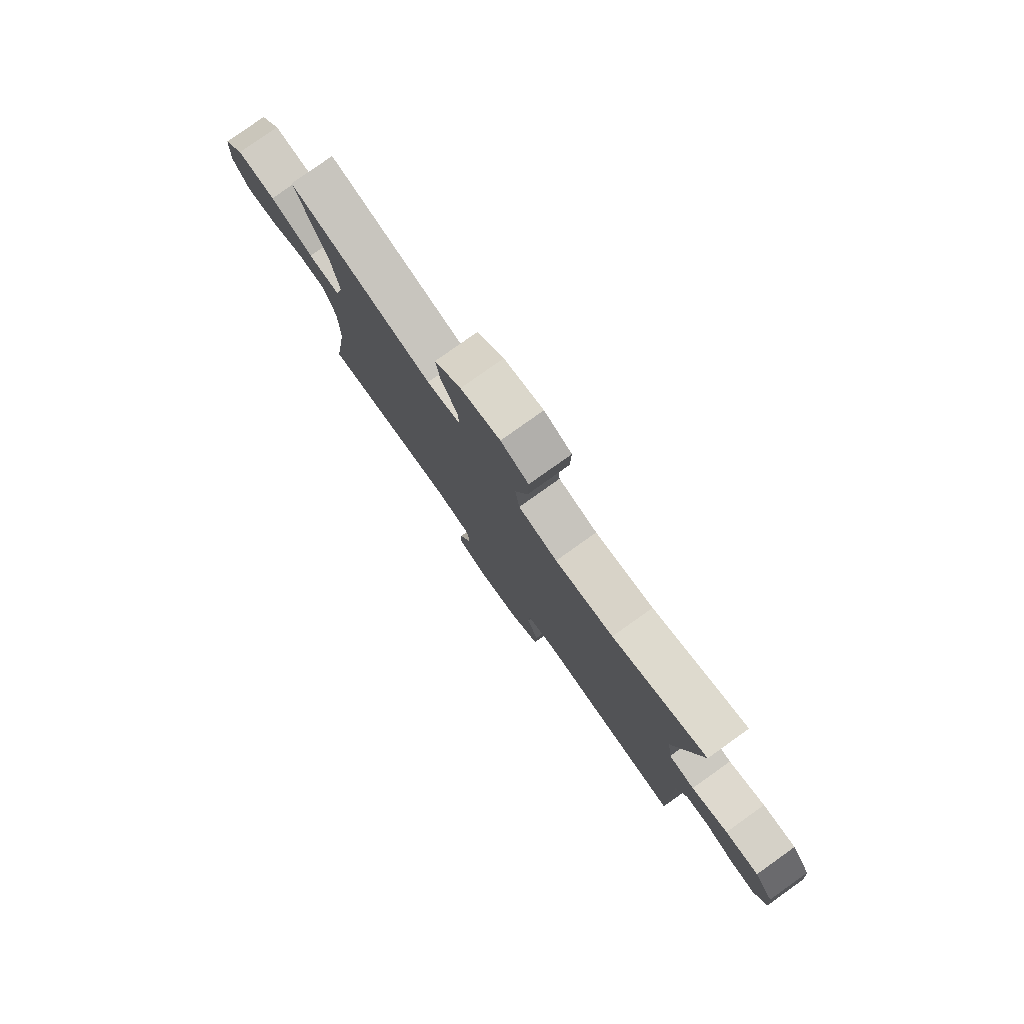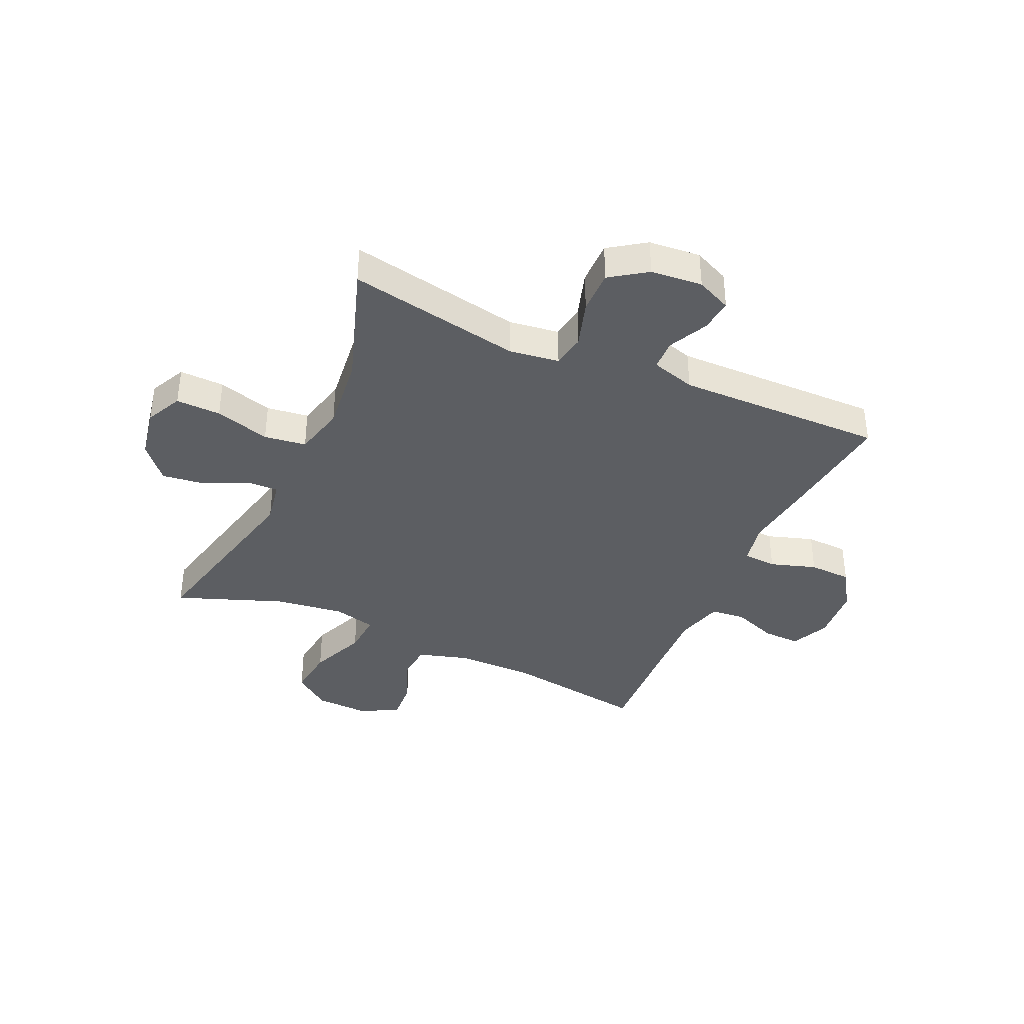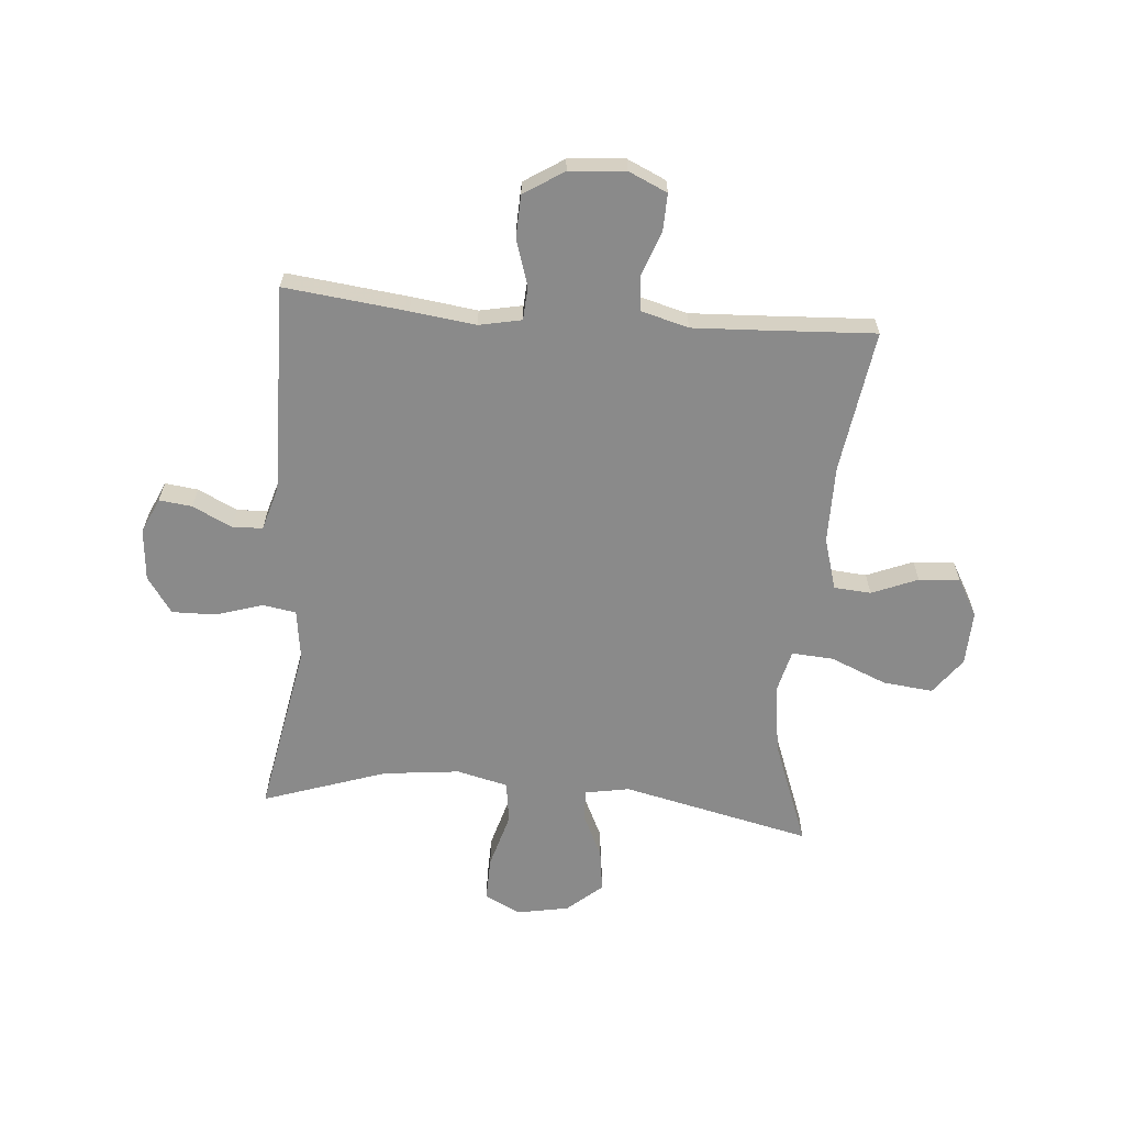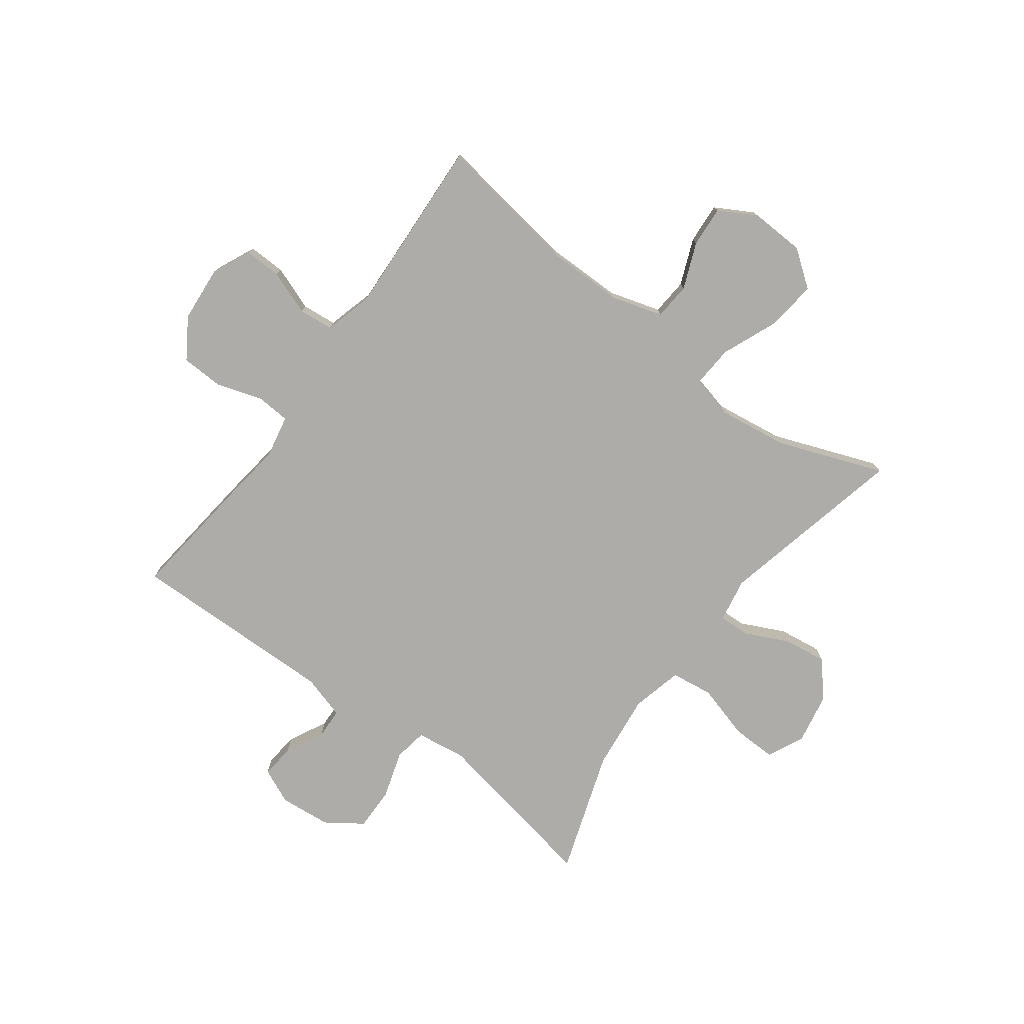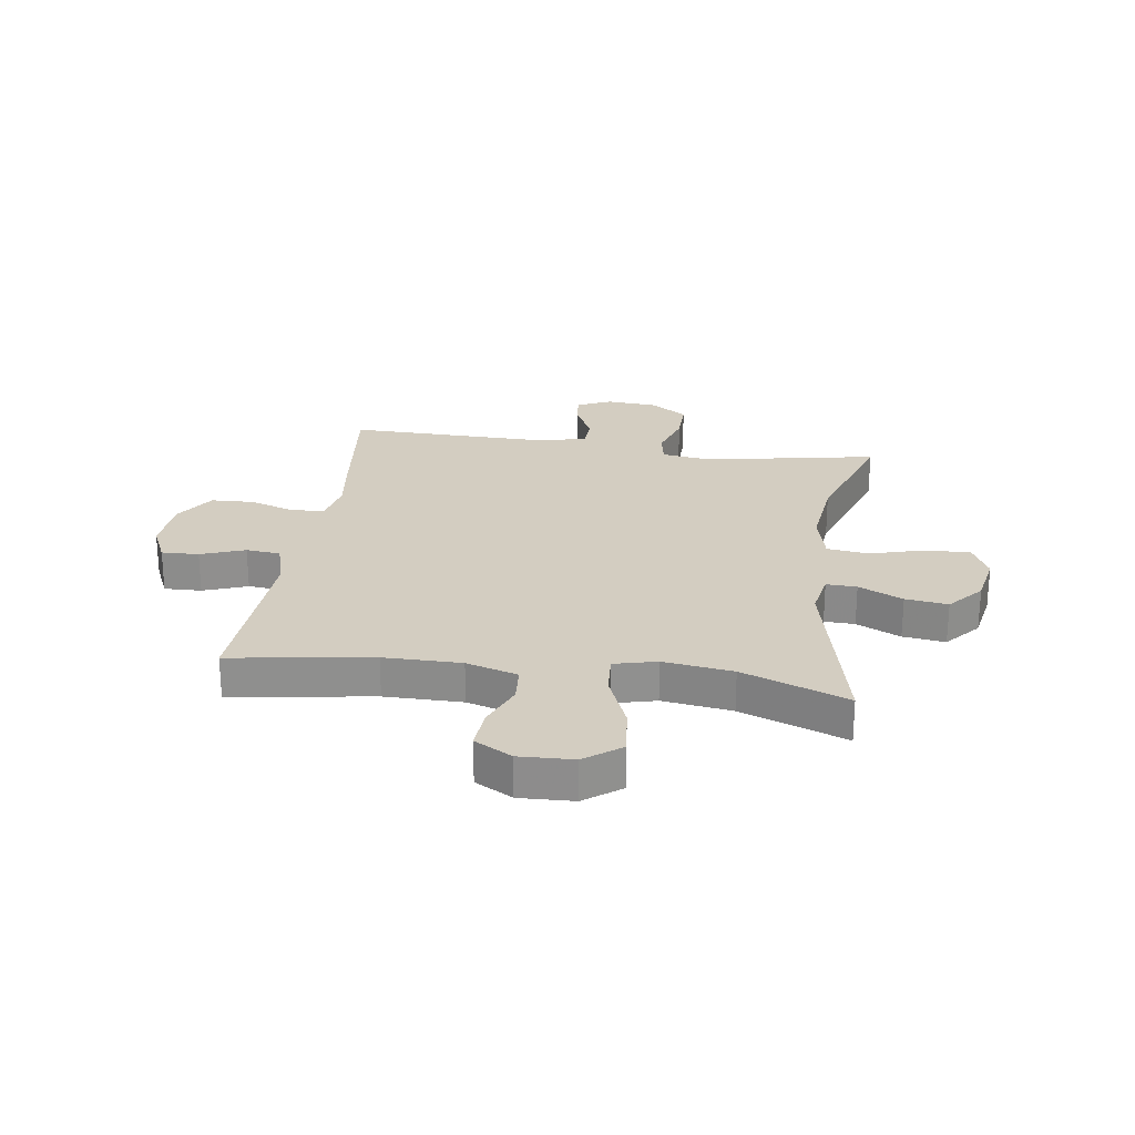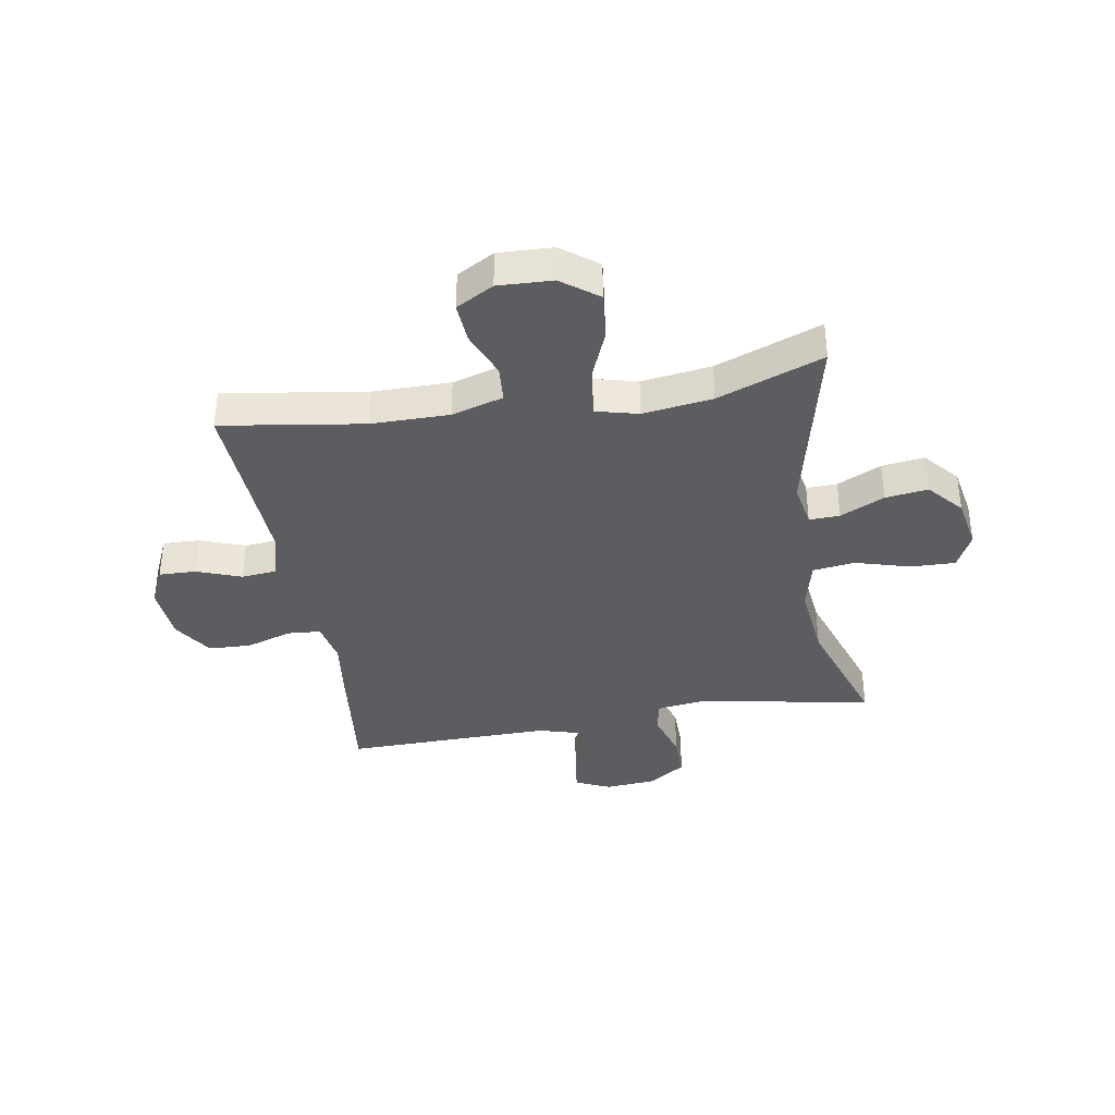
<metadata>
{"format":"obj","ext":"obj","renderer":"f3d","projection":"perspective","resolution":1024,"background":"white","views":[{"elev":79.6,"azim":54.6,"up":"+Z"},{"elev":-38.2,"azim":65.7,"up":"+Y"},{"elev":-63.5,"azim":175.3,"up":"+Y"},{"elev":-77.0,"azim":-126.5,"up":"+Y"},{"elev":24.8,"azim":-81.8,"up":"+Y"},{"elev":-37.1,"azim":-80.4,"up":"+Y"}]}
</metadata>
<code>
v 0.5 0.07 -0.5
v 0.284 0.07 -0.475
v 0.17 0.07 -0.46
v 0.095 0.07 -0.475
v 0.091 0.07 -0.534
v 0.117 0.07 -0.615
v 0.114 0.07 -0.69
v 0.044 0.07 -0.735
v -0.055 0.07 -0.743
v -0.123 0.07 -0.712
v -0.121 0.07 -0.646
v -0.092 0.07 -0.568
v -0.098 0.07 -0.507
v -0.182 0.07 -0.484
v -0.31 0.07 -0.49
v -0.5 0.07 -0.5
v -0.462 0.07 -0.249
v -0.462 0.07 -0.112
v -0.489 0.07 -0.021
v -0.554 0.07 -0.016
v -0.635 0.07 -0.049
v -0.707 0.07 -0.054
v -0.744 0.07 0.012
v -0.74 0.07 0.108
v -0.692 0.07 0.172
v -0.604 0.07 0.162
v -0.505 0.07 0.121
v -0.432 0.07 0.116
v -0.413 0.07 0.191
v -0.43 0.07 0.314
v -0.5 0.07 0.5
v -0.167 0.07 0.424
v -0.089 0.07 0.438
v -0.091 0.07 0.492
v -0.128 0.07 0.57
v -0.138 0.07 0.645
v -0.077 0.07 0.698
v 0.014 0.07 0.715
v 0.078 0.07 0.684
v 0.076 0.07 0.605
v 0.048 0.07 0.508
v 0.058 0.07 0.434
v 0.148 0.07 0.412
v 0.283 0.07 0.427
v 0.5 0.07 0.5
v 0.443 0.07 0.194
v 0.455 0.07 0.106
v 0.514 0.07 0.096
v 0.597 0.07 0.122
v 0.674 0.07 0.123
v 0.718 0.07 0.059
v 0.726 0.07 -0.032
v 0.698 0.07 -0.094
v 0.64 0.07 -0.087
v 0.571 0.07 -0.053
v 0.517 0.07 -0.055
v 0.494 0.07 -0.133
v 0.5 0 -0.5
v 0.284 0 -0.475
v 0.17 0 -0.46
v 0.095 0 -0.475
v 0.091 0 -0.534
v 0.117 0 -0.615
v 0.114 0 -0.69
v 0.044 0 -0.735
v -0.055 0 -0.743
v -0.123 0 -0.712
v -0.121 0 -0.646
v -0.092 0 -0.568
v -0.098 0 -0.507
v -0.182 0 -0.484
v -0.31 0 -0.49
v -0.5 0 -0.5
v -0.462 0 -0.249
v -0.462 0 -0.112
v -0.489 0 -0.021
v -0.554 0 -0.016
v -0.635 0 -0.049
v -0.707 0 -0.054
v -0.744 0 0.012
v -0.74 0 0.108
v -0.692 0 0.172
v -0.604 0 0.162
v -0.505 0 0.121
v -0.432 0 0.116
v -0.413 0 0.191
v -0.43 0 0.314
v -0.5 0 0.5
v -0.167 0 0.424
v -0.089 0 0.438
v -0.091 0 0.492
v -0.128 0 0.57
v -0.138 0 0.645
v -0.077 0 0.698
v 0.014 0 0.715
v 0.078 0 0.684
v 0.076 0 0.605
v 0.048 0 0.508
v 0.058 0 0.434
v 0.148 0 0.412
v 0.283 0 0.427
v 0.5 0 0.5
v 0.443 0 0.194
v 0.455 0 0.106
v 0.514 0 0.096
v 0.597 0 0.122
v 0.674 0 0.123
v 0.718 0 0.059
v 0.726 0 -0.032
v 0.698 0 -0.094
v 0.64 0 -0.087
v 0.571 0 -0.053
v 0.517 0 -0.055
v 0.494 0 -0.133
f 52 53 54 55
f 52 55 56
f 51 52 56
f 48 49 50 51
f 47 48 51 56
f 44 45 46
f 43 44 46 47
f 42 43 47 56
f 38 39 40 41
f 38 41 42
f 37 38 42
f 34 35 36 37
f 33 34 37 42
f 32 33 42 56
f 30 31 32 56
f 24 25 26 27
f 24 27 28
f 23 24 28
f 20 21 22 23
f 19 20 23 28
f 18 19 28
f 17 18 28 29
f 15 16 17
f 14 15 17 29
f 9 10 11 12
f 9 12 13
f 8 9 13
f 5 6 7 8
f 4 5 8 13
f 3 4 13 14
f 57 1 2 3
f 29 30 56 57
f 3 14 29 57
f 112 111 110 109
f 113 112 109
f 113 109 108
f 108 107 106 105
f 113 108 105 104
f 103 102 101
f 104 103 101 100
f 113 104 100 99
f 98 97 96 95
f 99 98 95
f 99 95 94
f 94 93 92 91
f 99 94 91 90
f 113 99 90 89
f 113 89 88 87
f 84 83 82 81
f 85 84 81
f 85 81 80
f 80 79 78 77
f 85 80 77 76
f 85 76 75
f 86 85 75 74
f 74 73 72
f 86 74 72 71
f 69 68 67 66
f 70 69 66
f 70 66 65
f 65 64 63 62
f 70 65 62 61
f 71 70 61 60
f 60 59 58 114
f 114 113 87 86
f 114 86 71 60
f 1 58 59 2
f 2 59 60 3
f 3 60 61 4
f 4 61 62 5
f 5 62 63 6
f 6 63 64 7
f 7 64 65 8
f 8 65 66 9
f 9 66 67 10
f 10 67 68 11
f 11 68 69 12
f 12 69 70 13
f 13 70 71 14
f 14 71 72 15
f 15 72 73 16
f 16 73 74 17
f 17 74 75 18
f 18 75 76 19
f 19 76 77 20
f 20 77 78 21
f 21 78 79 22
f 22 79 80 23
f 23 80 81 24
f 24 81 82 25
f 25 82 83 26
f 26 83 84 27
f 27 84 85 28
f 28 85 86 29
f 29 86 87 30
f 30 87 88 31
f 31 88 89 32
f 32 89 90 33
f 33 90 91 34
f 34 91 92 35
f 35 92 93 36
f 36 93 94 37
f 37 94 95 38
f 38 95 96 39
f 39 96 97 40
f 40 97 98 41
f 41 98 99 42
f 42 99 100 43
f 43 100 101 44
f 44 101 102 45
f 45 102 103 46
f 46 103 104 47
f 47 104 105 48
f 48 105 106 49
f 49 106 107 50
f 50 107 108 51
f 51 108 109 52
f 52 109 110 53
f 53 110 111 54
f 54 111 112 55
f 55 112 113 56
f 56 113 114 57
f 57 114 58 1

</code>
